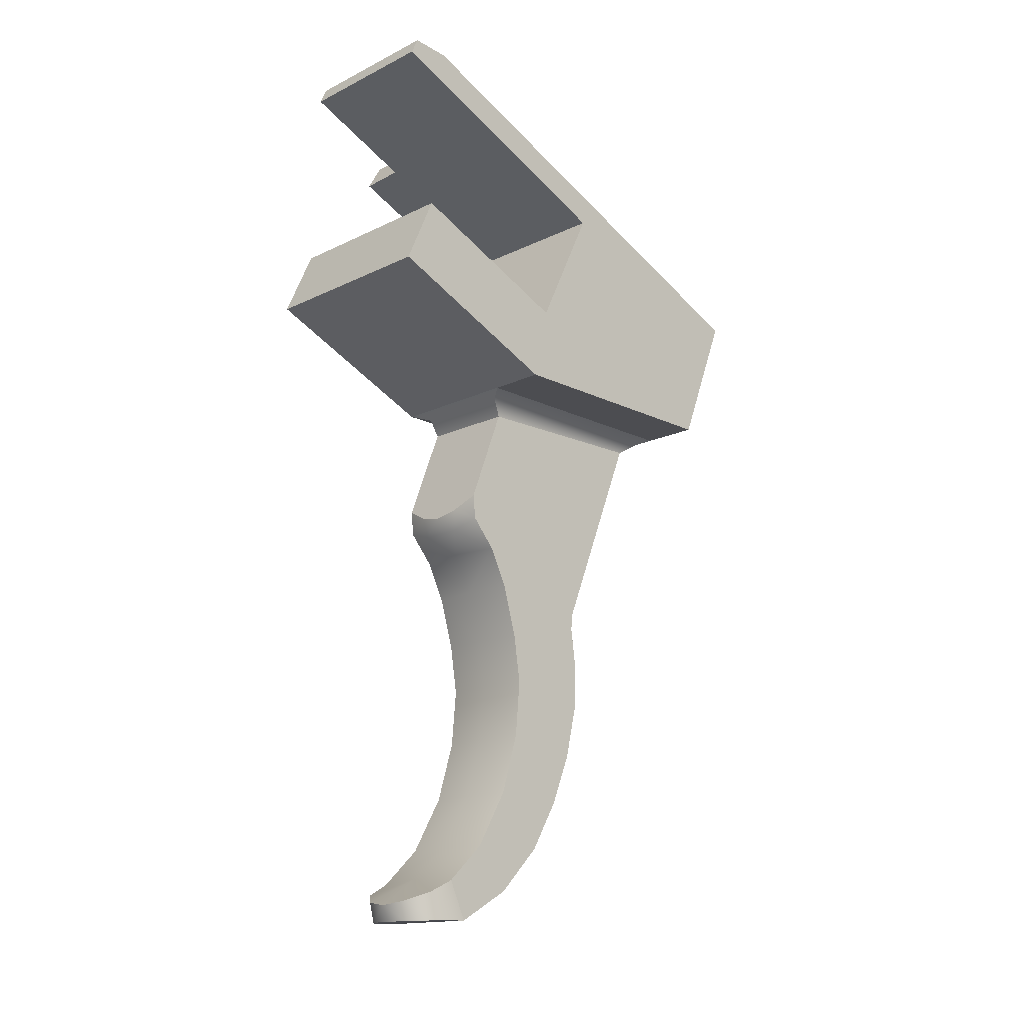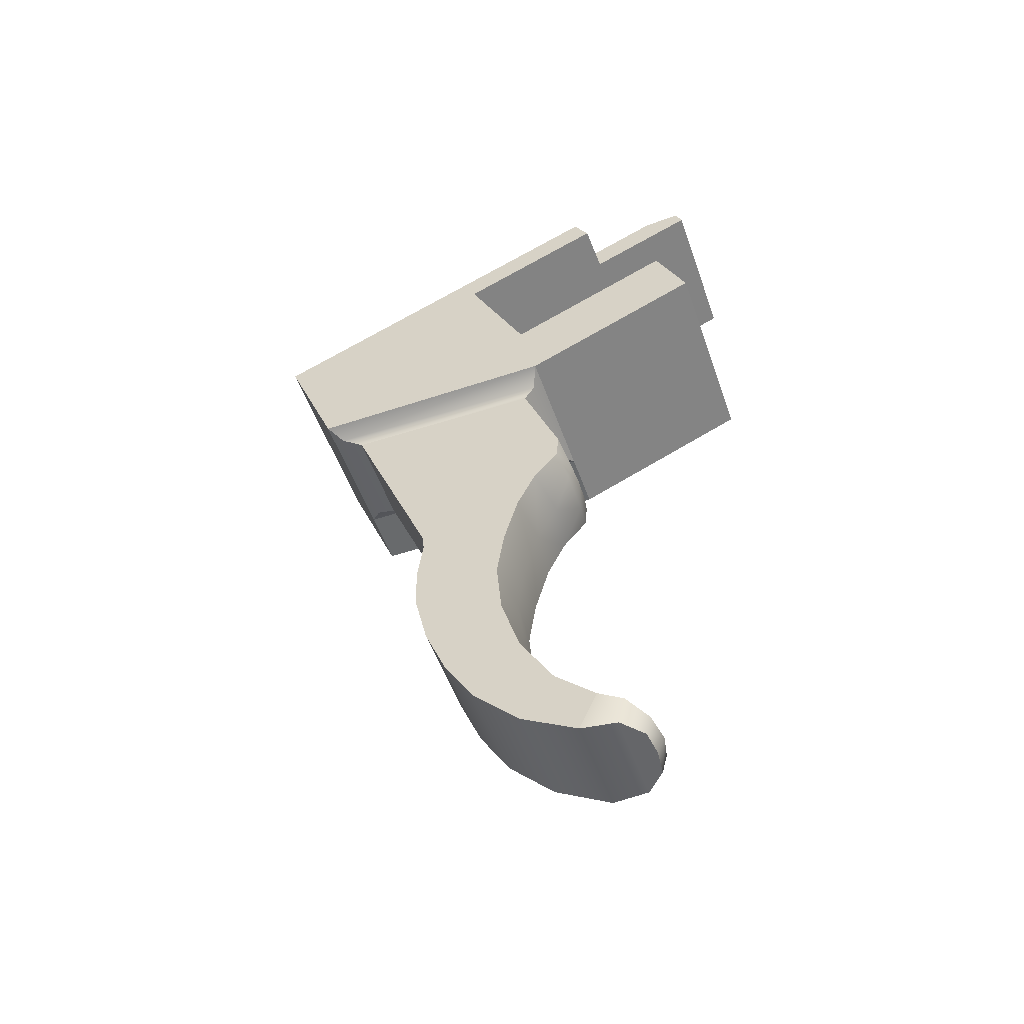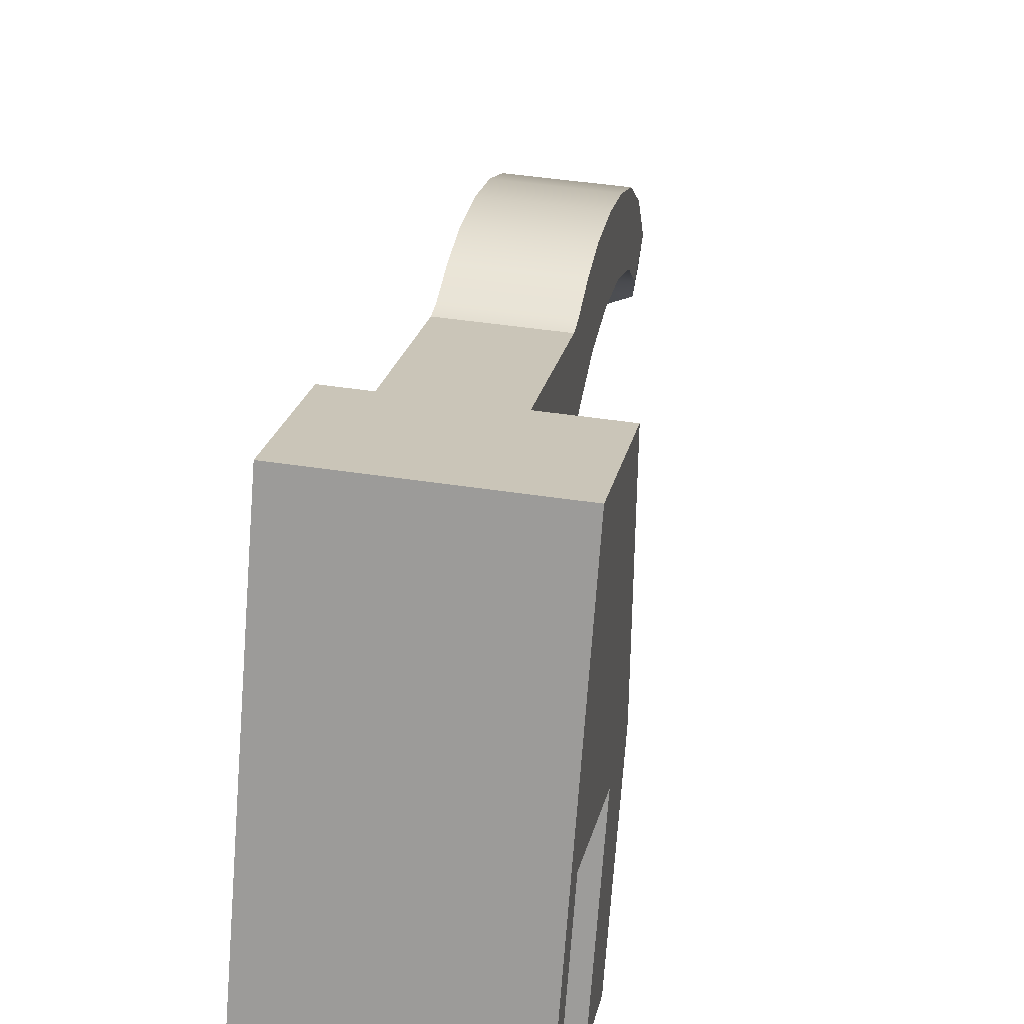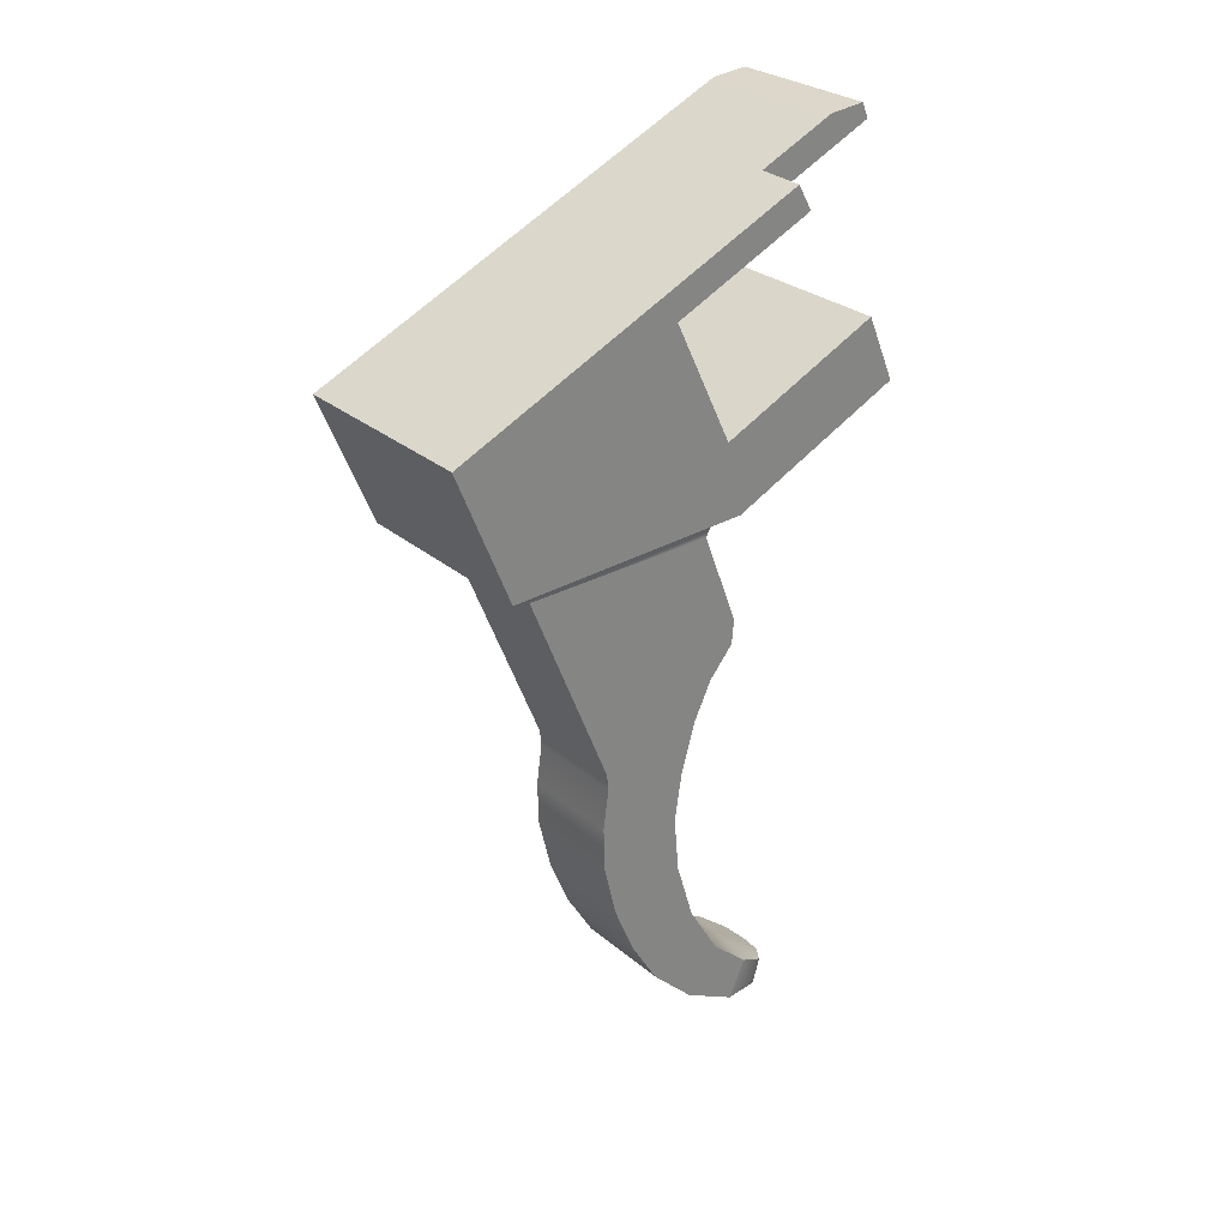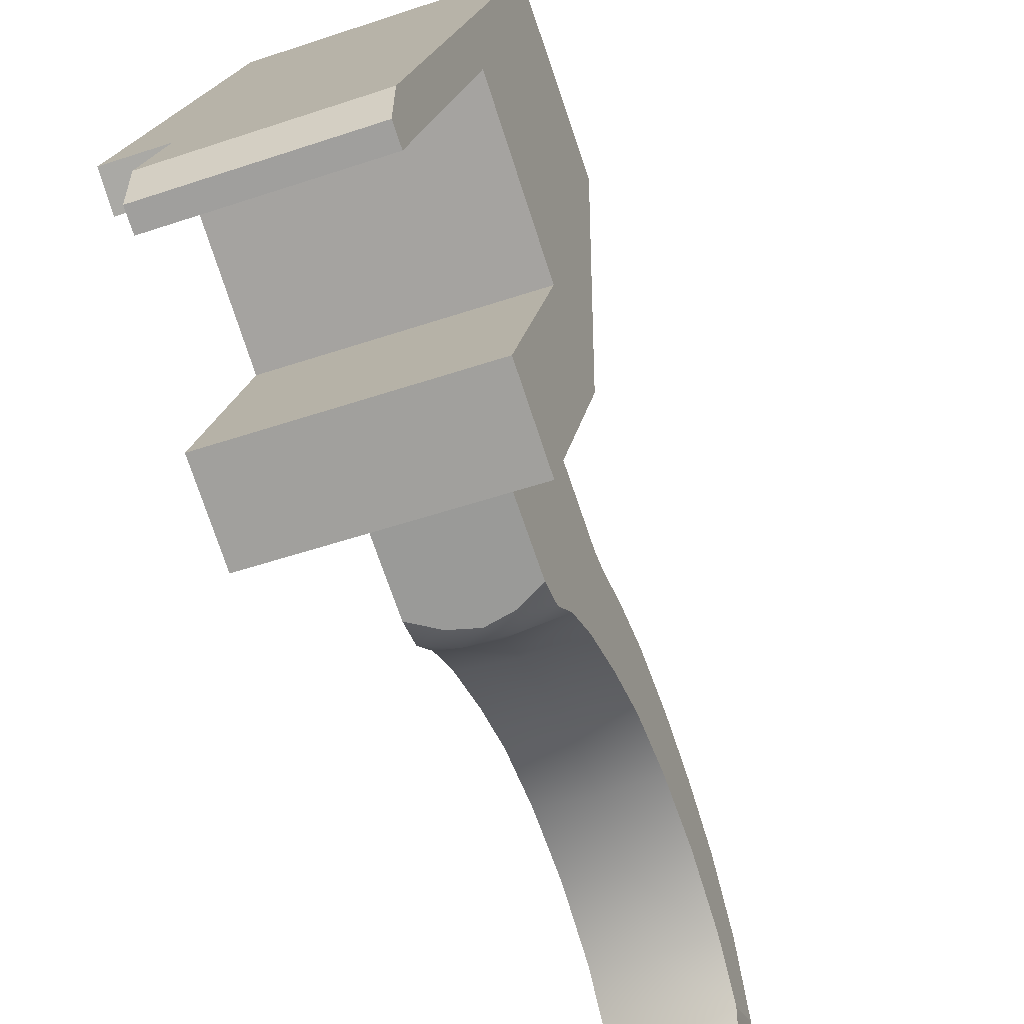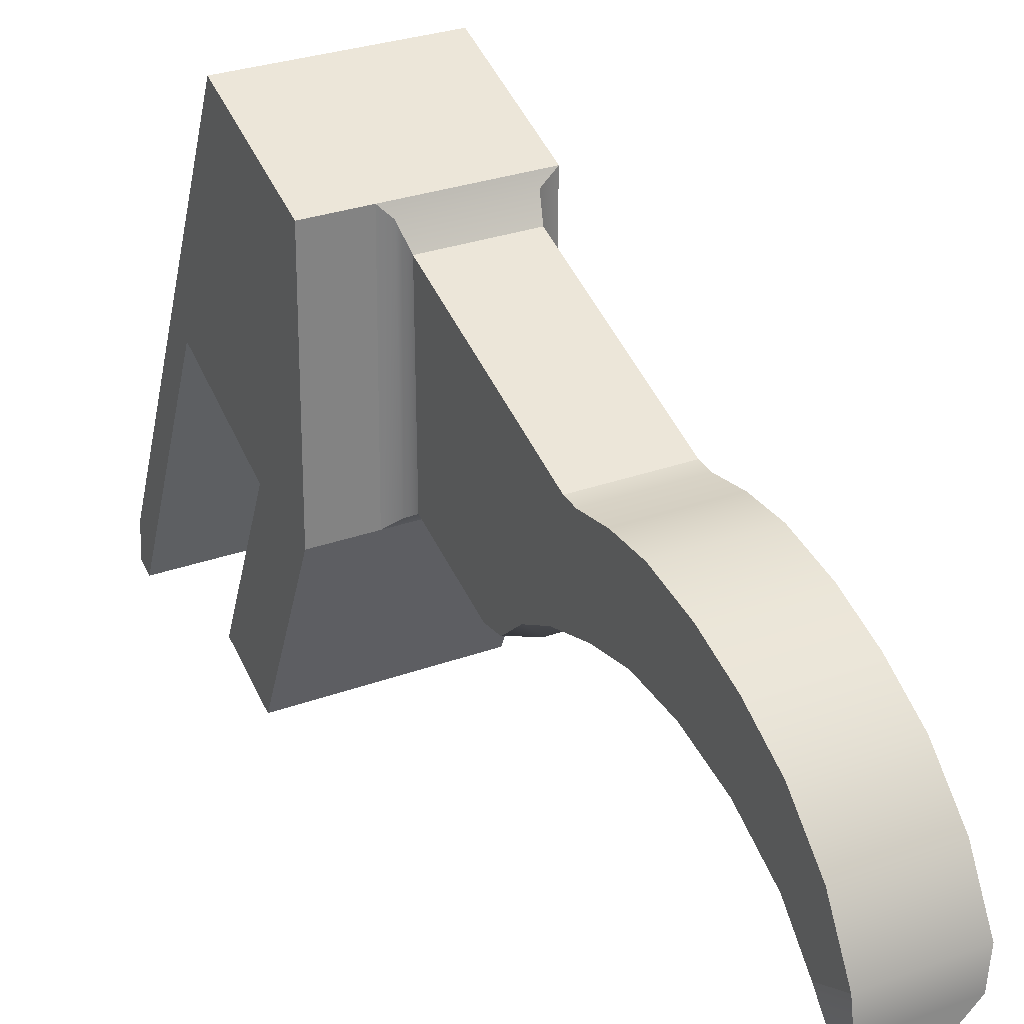
<metadata>
{"format":"obj","ext":"obj","renderer":"f3d","projection":"perspective","resolution":1024,"background":"white","views":[{"elev":-15.5,"azim":45.5,"up":"+Z"},{"elev":-52.5,"azim":-70.7,"up":"+Z"},{"elev":41.7,"azim":10.7,"up":"+Y"},{"elev":28.9,"azim":-129.4,"up":"+Z"},{"elev":-50.8,"azim":20.3,"up":"+Y"},{"elev":29.1,"azim":151.5,"up":"+Y"}]}
</metadata>
<code>
g weapon_zis_ppsh41_trigger_LOD0
v -0.002527 -0.002089 -0.009684
v 0.000296 -0.002089 -0.009684
v -0.001115 -0.002203 -0.009982
v 0.001694 0.000274 -0.003494
v 0.001694 -0.001817 -0.00897
v -0.003925 0.000274 -0.003494
v -0.003925 -0.001817 -0.00897
v 0.00271 -0.000843 -0.002141
v 0.006033 -0.01108 0.002387
v 0.006033 -0.000843 -0.002141
v -0.005178 -0.01108 0.002387
v -0.005178 -0.000843 -0.002141
v 0.00271 0.01332 -0.002372
v 0.006033 0.01332 -0.002372
v 0.006033 0.01643 0.005357
v -0.005178 0.01643 0.005357
v -0.005178 0.01332 -0.002372
v -0.003925 0.000793 -0.01416
v -0.003925 0.006936 -0.01828
v -0.003925 -0.000281 -0.01199
v -0.003925 0.001631 -0.01707
v -0.003925 0.006618 -0.01598
v -0.003925 -0.001684 -0.01037
v -0.003925 0.006712 -0.01504
v -0.003925 -0.001817 -0.00897
v -0.003925 0.000274 -0.003494
v -0.003925 0.01141 -0.003413
v -0.003925 0.002056 -0.01986
v -0.003925 0.006891 -0.02078
v -0.003925 0.006149 -0.02394
v -0.003925 0.00176 -0.02311
v -0.003925 0.004959 -0.02687
v -0.003925 0.00071 -0.02659
v -0.003925 0.003284 -0.0297
v -0.003925 -0.001149 -0.02978
v -0.003925 0.0007541 -0.03227
v -0.003925 -0.003376 -0.03184
v -0.003925 -0.002374 -0.03403
v -0.005178 0.01332 -0.002372
v -0.005178 8.705e-05 0.002085
v -0.005178 -0.000843 -0.002141
v -0.005178 -0.01108 0.002387
v -0.005178 -0.00937 0.006258
v -0.005178 0.003466 0.009112
v -0.005178 0.01643 0.005357
v -0.005178 -0.003976 0.01416
v -0.005178 -0.004815 0.01271
v -0.002534 -0.004896 0.01274
v -0.002534 -0.01067 0.01631
v -0.002534 -0.01106 0.01542
v -0.002534 -0.008555 0.01614
v -0.002534 -0.004053 0.01419
v 0.006033 0.003466 0.009112
v 0.006033 -0.01106 0.01542
v 0.006033 -0.008555 0.01614
v 0.006033 -0.01067 0.01631
v 0.006033 0.004187 0.01064
v -0.002527 -0.002089 -0.009684
v -0.001115 -0.002203 -0.009982
v -0.002311 -0.001896 -0.01088
v 8.047e-05 -0.001896 -0.01088
v 0.000296 -0.002089 -0.009684
v -0.001115 -0.000711 -0.01199
v -0.003925 -0.001684 -0.01037
v -0.003925 -0.001817 -0.00897
v 0.001694 -0.001684 -0.01037
v 0.001694 -0.001817 -0.00897
v -0.003925 -0.000281 -0.01199
v -0.001115 0.000496 -0.01416
v -0.003925 0.000793 -0.01416
v -0.001115 0.001333 -0.01707
v 0.001694 0.000793 -0.01416
v 0.001694 0.001631 -0.01707
v -0.003925 0.001631 -0.01707
v -0.001115 0.001758 -0.01986
v 0.001694 0.002056 -0.01986
v -0.003925 0.002056 -0.01986
v 0.001694 0.00176 -0.02311
v -0.001115 0.001463 -0.02311
v 0.001694 -0.000281 -0.01199
v -0.003925 0.00176 -0.02311
v -0.003925 0.00071 -0.02659
v -0.001115 0.000412 -0.02659
v -0.003925 -0.001149 -0.02978
v -0.001115 -0.001447 -0.02978
v 0.001694 -0.001149 -0.02978
v 0.001694 0.00071 -0.02659
v -0.003925 -0.003376 -0.03184
v -0.001115 -0.003617 -0.03164
v -0.003746 -0.004758 -0.03253
v -0.002548 -0.005712 -0.03301
v -0.001115 -0.006004 -0.03322
v 0.0003177 -0.005712 -0.03301
v 0.001516 -0.004758 -0.03253
v 0.001694 -0.003376 -0.03184
v -0.001115 -0.005587 -0.03411
v -0.003729 -0.004363 -0.03408
v -0.002548 -0.005432 -0.03411
v 0.001498 -0.004363 -0.03408
v 0.0003177 -0.005432 -0.03411
v -0.003925 -0.002374 -0.03403
v 0.001694 -0.002374 -0.03403
v 0.001694 0.0007541 -0.03227
v -0.003925 0.0007541 -0.03227
v 0.001694 0.003284 -0.0297
v -0.003925 0.003284 -0.0297
v 0.001694 0.004959 -0.02687
v -0.003925 0.004959 -0.02687
v 0.001694 0.006149 -0.02394
v -0.003925 0.006149 -0.02394
v 0.001694 0.006891 -0.02078
v -0.003925 0.006891 -0.02078
v 0.001694 0.006936 -0.01828
v -0.003925 0.006936 -0.01828
v 0.001694 0.006618 -0.01598
v -0.003925 0.006618 -0.01598
v 0.001694 0.006712 -0.01504
v -0.003925 0.006712 -0.01504
v 0.001694 0.000793 -0.01416
v 0.001694 -0.000281 -0.01199
v 0.001694 0.006936 -0.01828
v 0.001694 0.001631 -0.01707
v 0.001694 0.002056 -0.01986
v 0.001694 0.006891 -0.02078
v 0.001694 0.006149 -0.02394
v 0.001694 0.006618 -0.01598
v 0.001694 -0.001684 -0.01037
v 0.001694 0.00176 -0.02311
v 0.001694 0.004959 -0.02687
v 0.001694 0.006712 -0.01504
v 0.001694 -0.001817 -0.00897
v 0.001694 0.01141 -0.003413
v 0.001694 0.000274 -0.003494
v 0.001694 0.00071 -0.02659
v 0.001694 0.003284 -0.0297
v 0.001694 -0.001149 -0.02978
v 0.001694 0.0007541 -0.03227
v 0.001694 -0.002374 -0.03403
v 0.001694 -0.003376 -0.03184
v 0.006033 0.004187 0.01064
v 0.006033 0.01643 0.005357
v 0.006033 0.003466 0.009112
v 0.006033 8.705e-05 0.002085
v 0.006033 0.01332 -0.002372
v 0.006033 -0.000843 -0.002141
v 0.006033 -0.01108 0.002387
v 0.006033 -0.00937 0.006258
v 0.006033 0.004187 0.01064
v -0.002534 -0.004053 0.01419
v 0.006033 0.01643 0.005357
v 0.006033 -0.008555 0.01614
v -0.002534 -0.008555 0.01614
v -0.005178 0.01643 0.005357
v -0.005178 -0.003976 0.01416
v 0.00271 0.01332 -0.002372
v 0.00271 -0.000843 -0.002141
v 0.006033 0.01332 -0.002372
v 0.006033 -0.000843 -0.002141
v -0.003925 0.000274 -0.003494
v -0.003925 0.01141 -0.003413
v -0.00392 -0.000322 -0.002563
v -0.004163 0.01265 -0.002667
v -0.005178 -0.000843 -0.002141
v -0.005178 0.01332 -0.002372
v 0.0003177 -0.005712 -0.03301
v 0.0003177 -0.005432 -0.03411
v -0.001115 -0.006004 -0.03322
v -0.001115 -0.005587 -0.03411
v 0.001498 -0.004363 -0.03408
v 0.001516 -0.004758 -0.03253
v -0.002548 -0.005432 -0.03411
v -0.002548 -0.005712 -0.03301
v -0.003729 -0.004363 -0.03408
v -0.003746 -0.004758 -0.03253
v -0.003925 -0.003376 -0.03184
v -0.003925 -0.002374 -0.03403
v 0.001694 -0.003376 -0.03184
v 0.001694 -0.002374 -0.03403
v 0.002059 0.01265 -0.002667
v 0.00271 0.01332 -0.002372
v -0.004163 0.01265 -0.002667
v -0.005178 0.01332 -0.002372
v -0.003925 0.01141 -0.003413
v 0.001694 0.01141 -0.003413
v -0.003925 0.000274 -0.003494
v -0.00392 -0.000322 -0.002563
v 0.001694 0.000274 -0.003494
v 0.001949 -0.000322 -0.002563
v 0.00271 -0.000843 -0.002141
v -0.005178 -0.000843 -0.002141
v -0.002534 -0.004896 0.01274
v -0.005178 -0.004815 0.01271
v -0.002534 -0.004053 0.01419
v -0.005178 -0.003976 0.01416
v 0.001694 0.006712 -0.01504
v 0.001694 0.01141 -0.003413
v -0.003925 0.006712 -0.01504
v -0.003925 0.01141 -0.003413
v -0.002534 -0.01106 0.01542
v -0.002534 -0.01067 0.01631
v 0.006033 -0.01106 0.01542
v 0.006033 -0.01067 0.01631
v 0.001694 0.000274 -0.003494
v 0.001949 -0.000322 -0.002563
v 0.001694 0.01141 -0.003413
v 0.002059 0.01265 -0.002667
v 0.00271 -0.000843 -0.002141
v 0.00271 0.01332 -0.002372
v -0.005178 8.705e-05 0.002085
v -0.005178 0.003466 0.009112
v 0.006033 8.705e-05 0.002085
v 0.006033 0.003466 0.009112
v 0.006033 0.003466 0.009112
v -0.005178 0.003466 0.009112
v -0.002534 -0.004896 0.01274
v -0.005178 -0.004815 0.01271
v 0.006033 -0.01106 0.01542
v -0.002534 -0.01106 0.01542
v 0.006033 -0.008555 0.01614
v 0.006033 -0.01067 0.01631
v -0.002534 -0.008555 0.01614
v -0.002534 -0.01067 0.01631
v -0.005178 8.705e-05 0.002085
v 0.006033 8.705e-05 0.002085
v -0.005178 -0.00937 0.006258
v 0.006033 -0.00937 0.006258
v -0.005178 -0.00937 0.006258
v 0.006033 -0.00937 0.006258
v -0.005178 -0.01108 0.002387
v 0.006033 -0.01108 0.002387
g weapon_zis_ppsh41_trigger_LOD0_0
f 3 2 1
f 4 1 2
f 5 4 2
f 1 4 6
f 6 7 1
f 10 9 8
f 11 8 9
f 8 11 12
f 15 14 13
f 13 16 15
f 16 13 17
f 20 19 18
f 19 21 18
f 20 22 19
f 22 20 23
f 23 24 22
f 24 23 25
f 26 24 25
f 24 26 27
f 19 28 21
f 28 19 29
f 29 30 28
f 30 31 28
f 31 30 32
f 32 33 31
f 33 32 34
f 34 35 33
f 35 34 36
f 36 37 35
f 37 36 38
f 41 40 39
f 42 40 41
f 40 42 43
f 44 39 40
f 39 44 45
f 44 46 45
f 46 44 47
f 50 49 48
f 51 48 49
f 48 51 52
f 55 54 53
f 54 55 56
f 55 53 57
f 60 59 58
f 61 59 60
f 59 61 62
f 60 63 61
f 58 64 60
f 64 58 65
f 66 62 61
f 62 66 67
f 68 60 64
f 60 68 63
f 68 69 63
f 69 68 70
f 70 71 69
f 71 72 69
f 72 71 73
f 71 70 74
f 75 73 71
f 74 75 71
f 73 75 76
f 75 74 77
f 75 78 76
f 78 75 79
f 80 69 72
f 69 80 63
f 75 81 79
f 81 75 77
f 82 79 81
f 79 82 83
f 84 83 82
f 83 84 85
f 86 83 85
f 83 86 87
f 79 87 78
f 87 79 83
f 88 85 84
f 85 88 89
f 90 89 88
f 89 90 91
f 91 92 89
f 89 92 93
f 94 89 93
f 89 94 95
f 85 95 86
f 95 85 89
f 80 61 63
f 61 80 66
f 98 97 96
f 99 96 97
f 96 99 100
f 101 99 97
f 99 101 102
f 101 103 102
f 103 101 104
f 104 105 103
f 105 104 106
f 106 107 105
f 107 106 108
f 108 109 107
f 109 108 110
f 110 111 109
f 111 110 112
f 112 113 111
f 113 112 114
f 114 115 113
f 115 114 116
f 116 117 115
f 117 116 118
f 121 120 119
f 122 121 119
f 123 121 122
f 121 123 124
f 125 124 123
f 126 120 121
f 120 126 127
f 128 125 123
f 125 128 129
f 130 127 126
f 127 130 131
f 132 131 130
f 131 132 133
f 134 129 128
f 129 134 135
f 136 135 134
f 135 136 137
f 136 138 137
f 138 136 139
f 142 141 140
f 142 143 141
f 143 144 141
f 144 143 145
f 143 146 145
f 146 143 147
f 150 149 148
f 149 151 148
f 151 149 152
f 153 149 150
f 149 153 154
f 157 156 155
f 156 157 158
f 161 160 159
f 160 161 162
f 163 162 161
f 162 163 164
f 167 166 165
f 166 167 168
f 169 165 166
f 165 169 170
f 167 171 168
f 171 167 172
f 172 173 171
f 173 172 174
f 175 173 174
f 173 175 176
f 169 177 170
f 177 169 178
f 181 180 179
f 180 181 182
f 179 183 181
f 183 179 184
f 187 186 185
f 186 187 188
f 189 186 188
f 186 189 190
f 193 192 191
f 192 193 194
f 197 196 195
f 196 197 198
f 201 200 199
f 200 201 202
f 205 204 203
f 204 205 206
f 206 207 204
f 207 206 208
f 211 210 209
f 210 211 212
f 215 214 213
f 214 215 216
f 217 215 213
f 215 217 218
f 221 220 219
f 220 221 222
f 225 224 223
f 224 225 226
f 229 228 227
f 228 229 230

</code>
